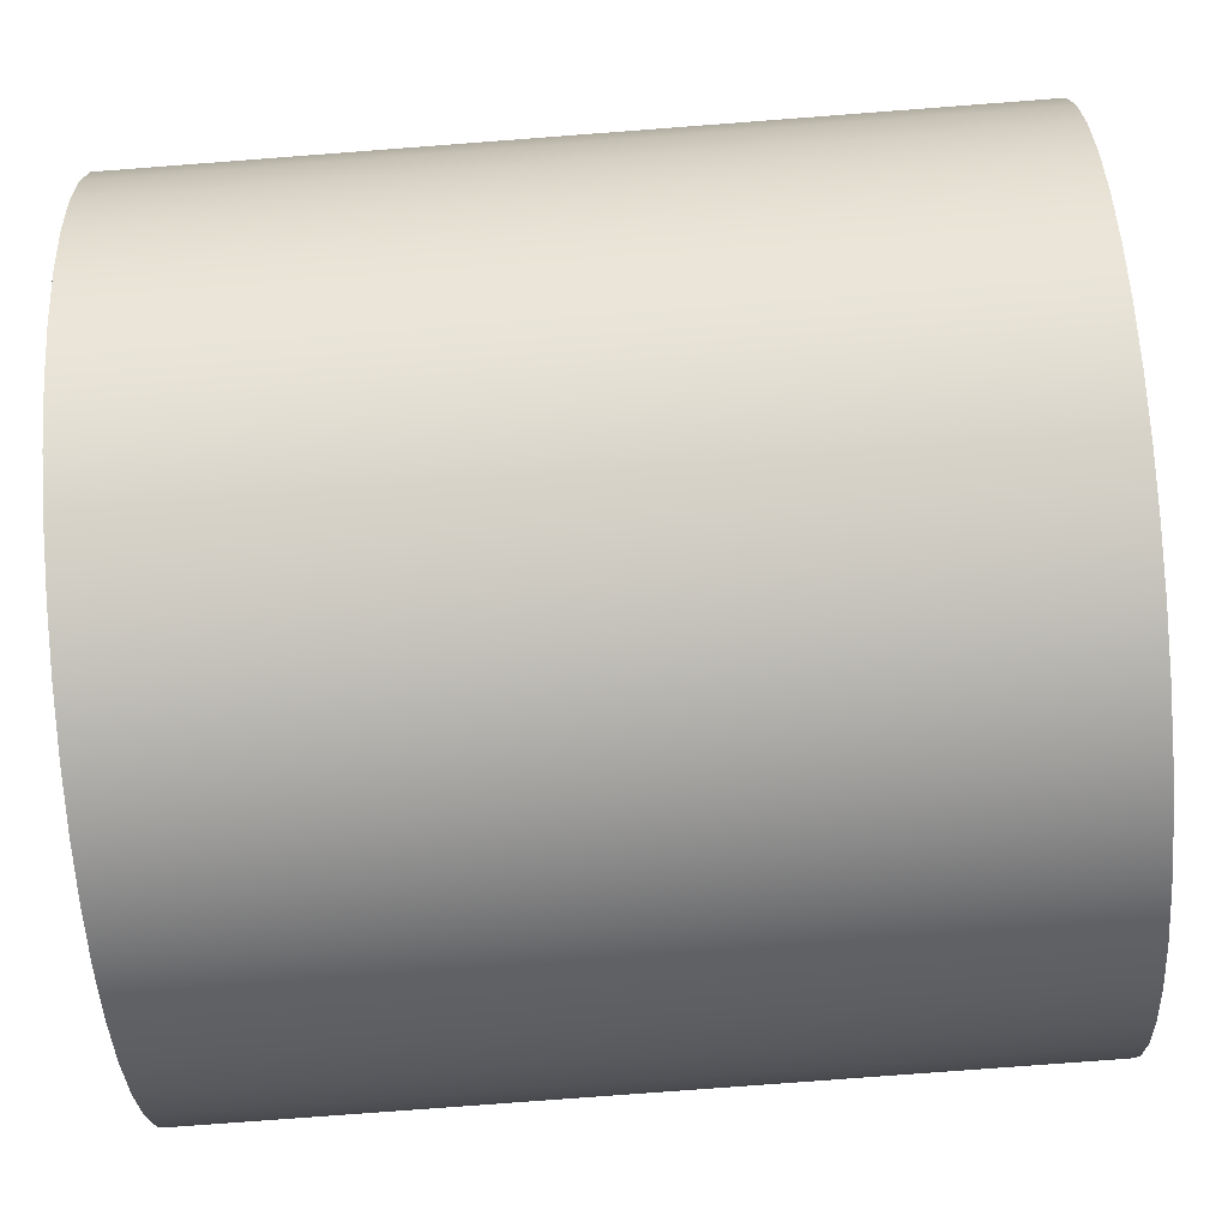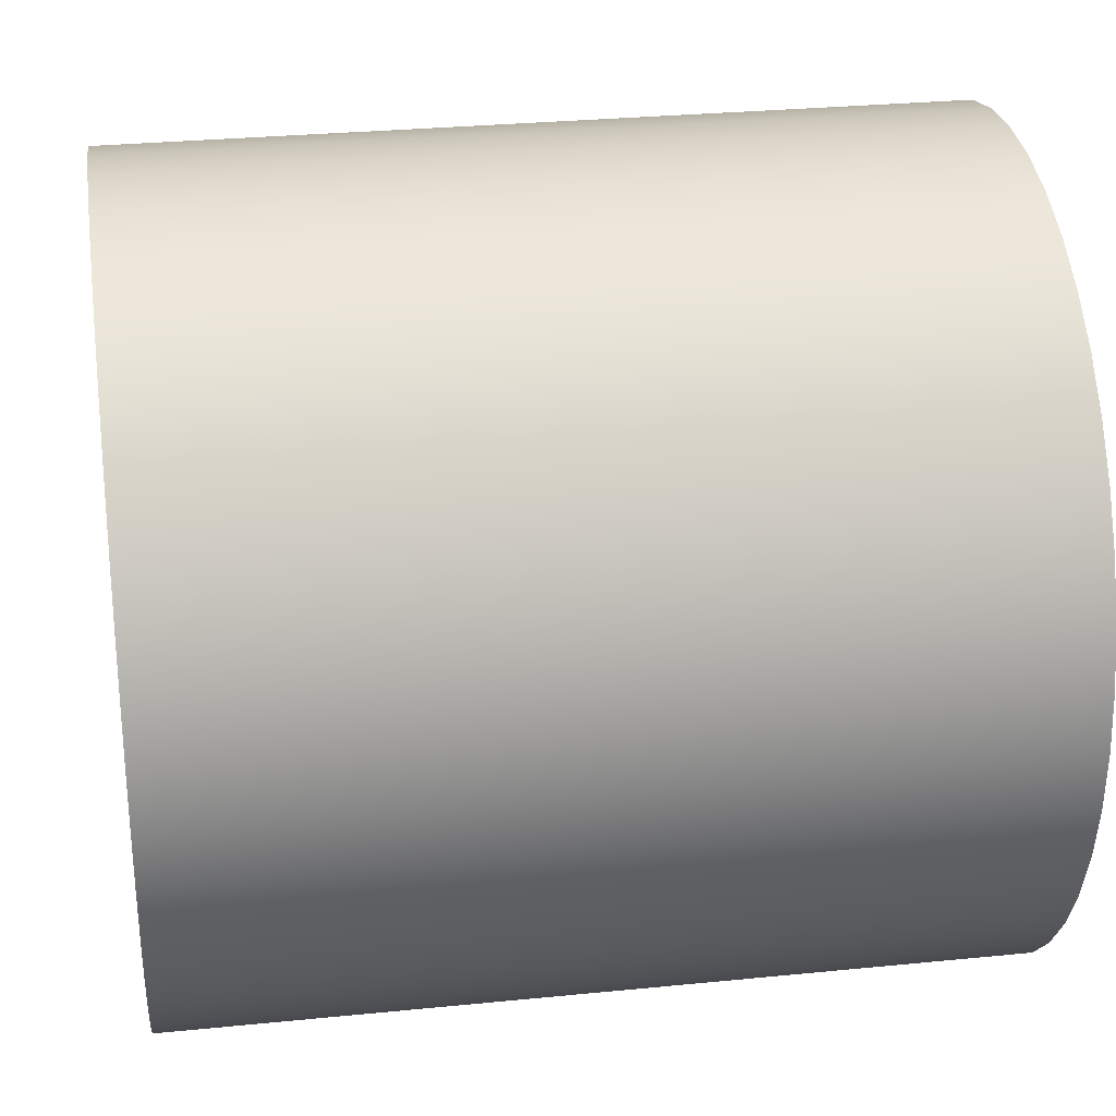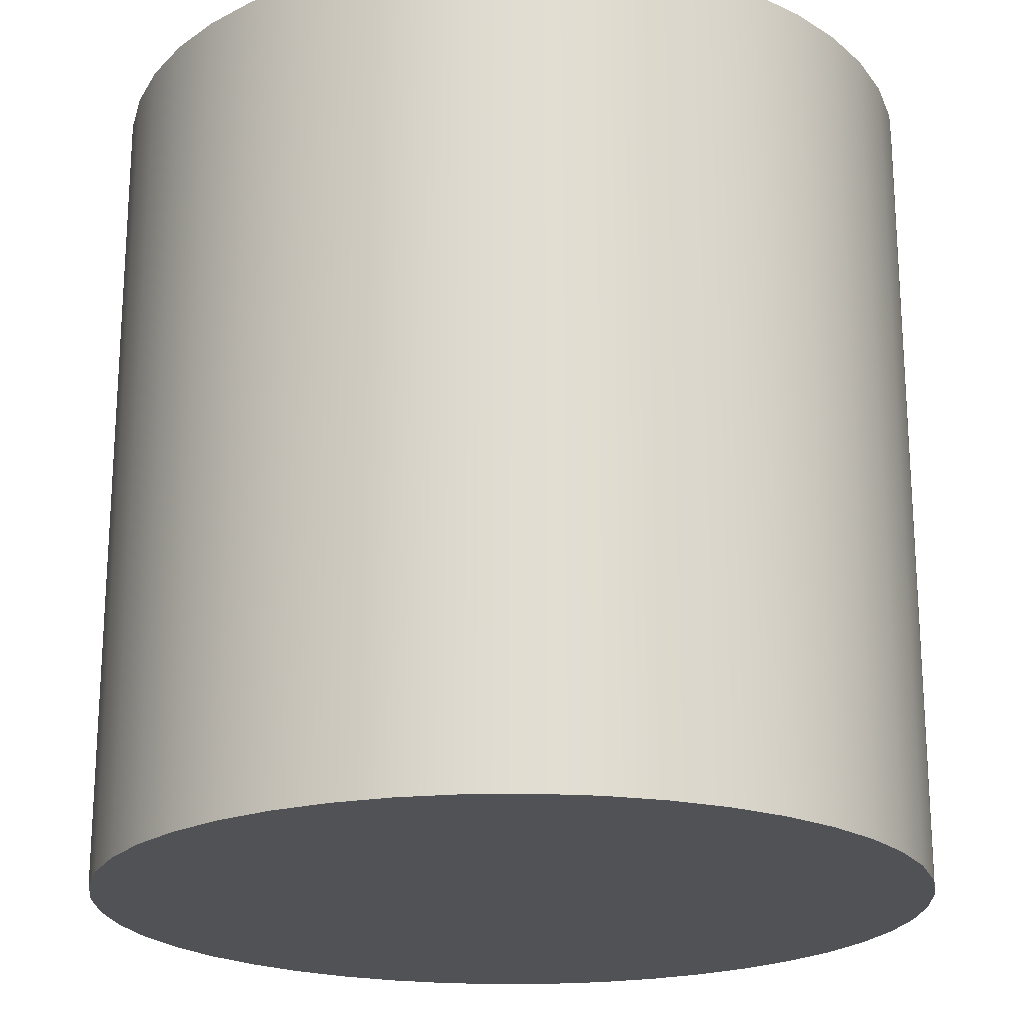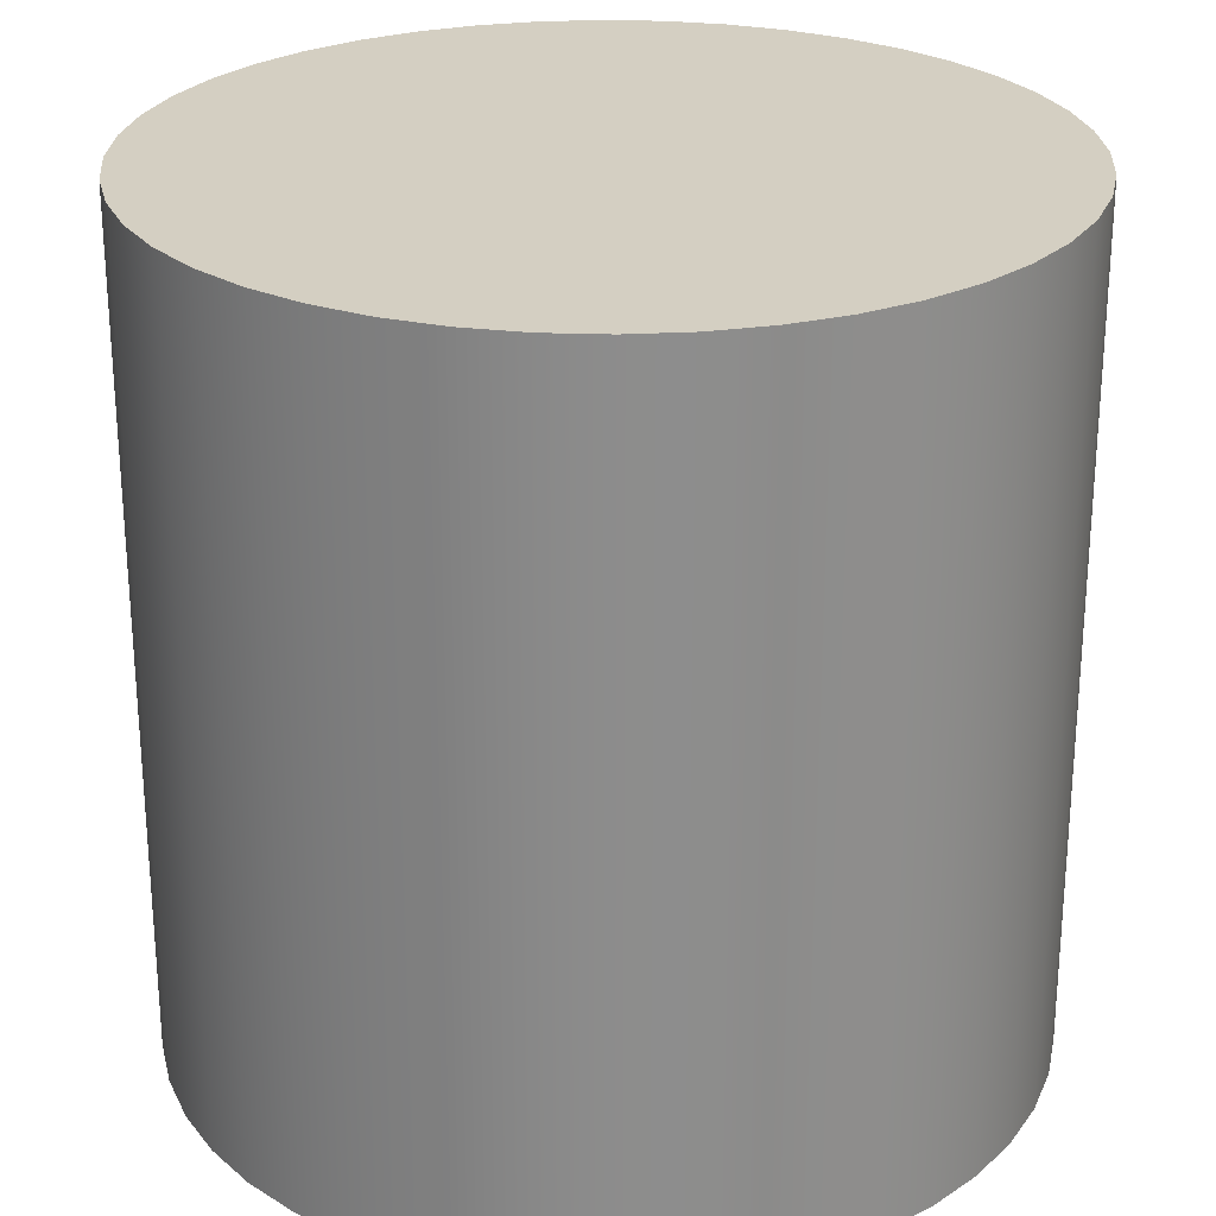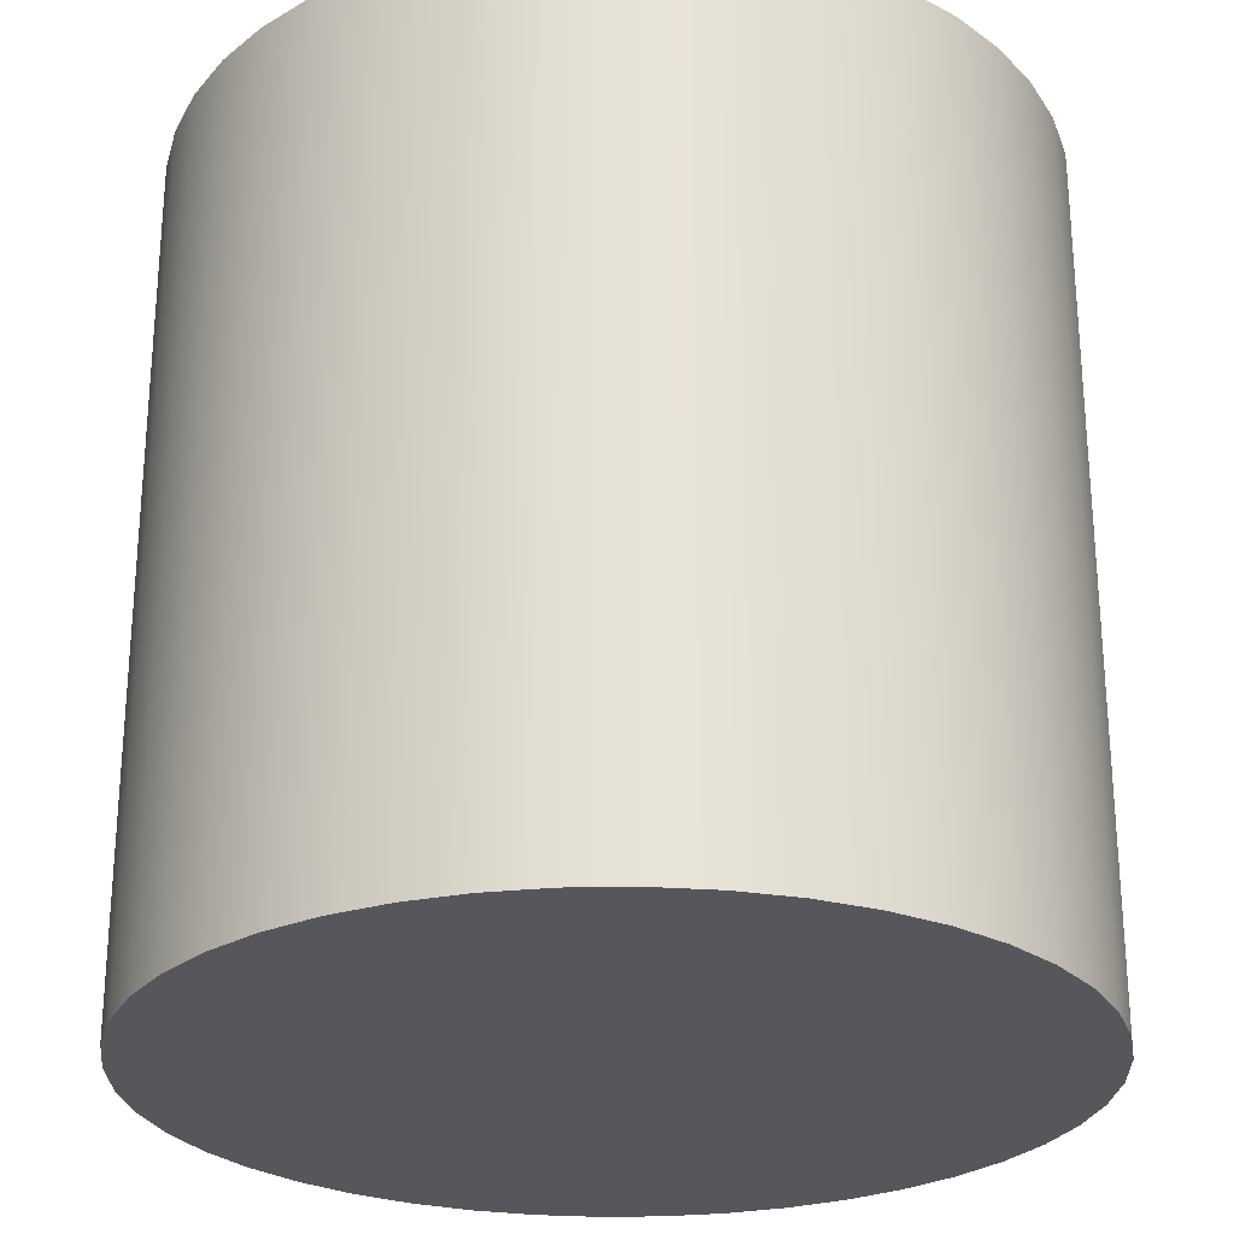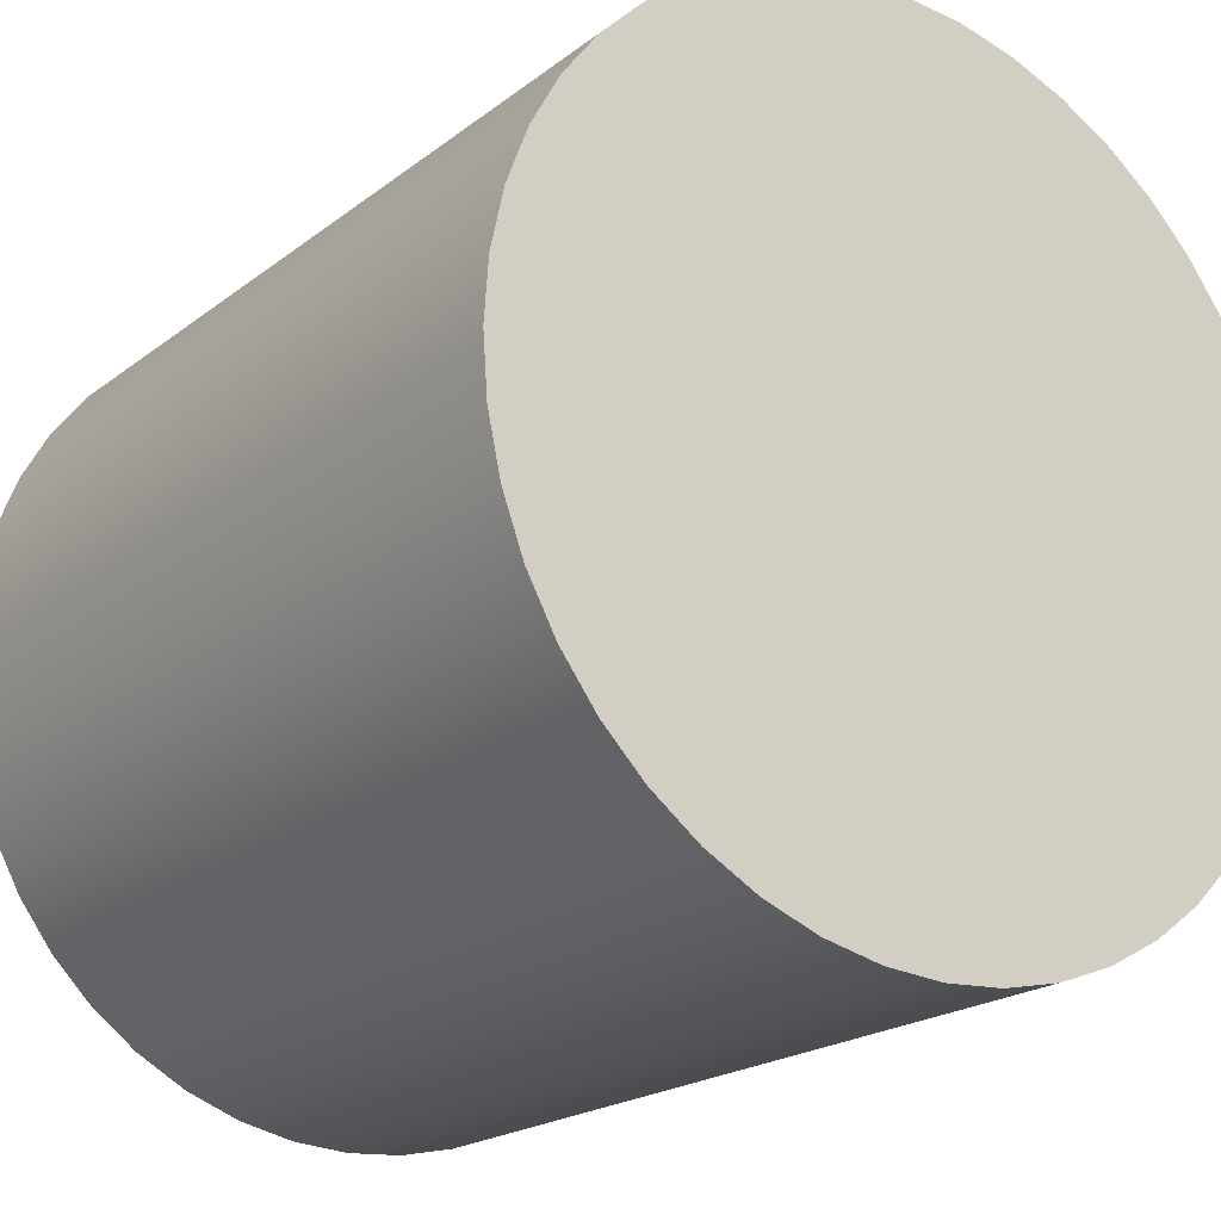
<metadata>
{"format":"obj","ext":"obj","renderer":"f3d","projection":"perspective","resolution":1024,"background":"white","views":[{"elev":-79.1,"azim":94.3,"up":"+Z"},{"elev":28.9,"azim":81.5,"up":"+Z"},{"elev":-21.1,"azim":-51.5,"up":"+Y"},{"elev":25.8,"azim":89.1,"up":"+Y"},{"elev":-26.4,"azim":71.1,"up":"+Y"},{"elev":-20.3,"azim":-36.2,"up":"+Z"}]}
</metadata>
<code>
g Mesh1 Model
v 1.889 0 -1.637
v 2.103 0 -1.352
v 2.274 0 -1.039
v 2.399 0 -0.7043
v 2.475 0 -0.3558
v 2.5 0 -0
v 2.475 0 0.3558
v 2.399 0 0.7043
v 2.274 0 1.039
v 2.103 0 1.352
v 1.889 0 1.637
v 1.637 0 1.889
v 1.352 0 2.103
v 1.039 0 2.274
v 0.7043 0 2.399
v 0.3558 0 2.475
v -4.592e-16 0 2.5
v -0.3558 0 2.475
v -0.7043 0 2.399
v -1.039 0 2.274
v -1.352 0 2.103
v -1.637 0 1.889
v -1.889 0 1.637
v -2.103 0 1.352
v -2.274 0 1.039
v -2.399 0 0.7043
v -2.475 0 0.3558
v -2.5 0 -3.062e-16
v -2.475 0 -0.3558
v -2.399 0 -0.7043
v -2.274 0 -1.039
v -2.103 0 -1.352
v -1.889 0 -1.637
v -1.637 0 -1.889
v -1.352 0 -2.103
v -1.039 0 -2.274
v -0.7043 0 -2.399
v -0.3558 0 -2.475
v 1.531e-16 0 -2.5
v 0.3558 0 -2.475
v 0.7043 0 -2.399
v 1.039 0 -2.274
v 1.352 0 -2.103
v 1.637 0 -1.889
f 1 2 3 4 5 6 7 8 9 10 11 12 13 14 15 16 17 18 19 20 21 22 23 24 25 26 27 28 29 30 31 32 33 34 35 36 37 38 39 40 41 42 43 44
v 1.889 5 -1.637
v 2.103 5 -1.352
f 2 1 45 46
v 1.637 5 -1.889
f 1 44 47 45
v 1.352 5 -2.103
f 44 43 48 47
v 1.039 5 -2.274
f 43 42 49 48
v 0.7043 5 -2.399
f 42 41 50 49
v 0.3558 5 -2.475
f 41 40 51 50
v 1.531e-16 5 -2.5
f 40 39 52 51
v -0.3558 5 -2.475
f 39 38 53 52
v -0.7043 5 -2.399
f 38 37 54 53
v -1.039 5 -2.274
f 37 36 55 54
v -1.352 5 -2.103
f 36 35 56 55
v -1.637 5 -1.889
f 35 34 57 56
v -1.889 5 -1.637
f 34 33 58 57
v -2.103 5 -1.352
f 33 32 59 58
v -2.274 5 -1.039
f 32 31 60 59
v -2.399 5 -0.7043
f 31 30 61 60
v -2.475 5 -0.3558
f 30 29 62 61
v -2.5 5 -3.062e-16
f 29 28 63 62
v -2.475 5 0.3558
f 28 27 64 63
v -2.399 5 0.7043
f 27 26 65 64
v -2.274 5 1.039
f 26 25 66 65
v -2.103 5 1.352
f 25 24 67 66
v -1.889 5 1.637
f 24 23 68 67
v -1.637 5 1.889
f 23 22 69 68
v -1.352 5 2.103
f 22 21 70 69
v -1.039 5 2.274
f 21 20 71 70
v -0.7043 5 2.399
f 20 19 72 71
v -0.3558 5 2.475
f 19 18 73 72
v -4.592e-16 5 2.5
f 18 17 74 73
v 0.3558 5 2.475
f 17 16 75 74
v 0.7043 5 2.399
f 16 15 76 75
v 1.039 5 2.274
f 15 14 77 76
v 1.352 5 2.103
f 14 13 78 77
v 1.637 5 1.889
f 13 12 79 78
v 1.889 5 1.637
f 12 11 80 79
v 2.103 5 1.352
f 11 10 81 80
v 2.274 5 1.039
f 10 9 82 81
v 2.399 5 0.7043
f 9 8 83 82
v 2.475 5 0.3558
f 8 7 84 83
v 2.5 5 -0
f 7 6 85 84
v 2.475 5 -0.3558
f 6 5 86 85
v 2.399 5 -0.7043
f 5 4 87 86
v 2.274 5 -1.039
f 4 3 88 87
f 3 2 46 88
f 46 45 47 48 49 50 51 52 53 54 55 56 57 58 59 60 61 62 63 64 65 66 67 68 69 70 71 72 73 74 75 76 77 78 79 80 81 82 83 84 85 86 87 88

</code>
